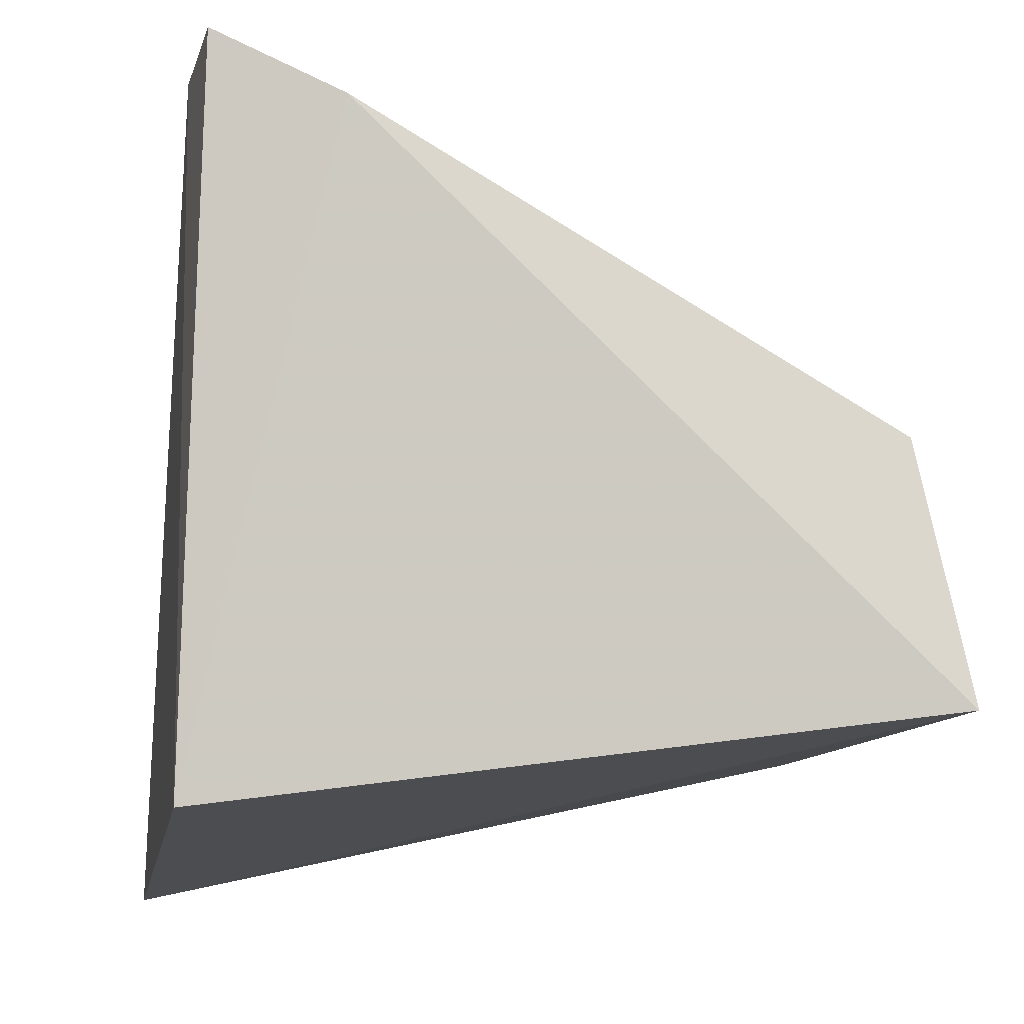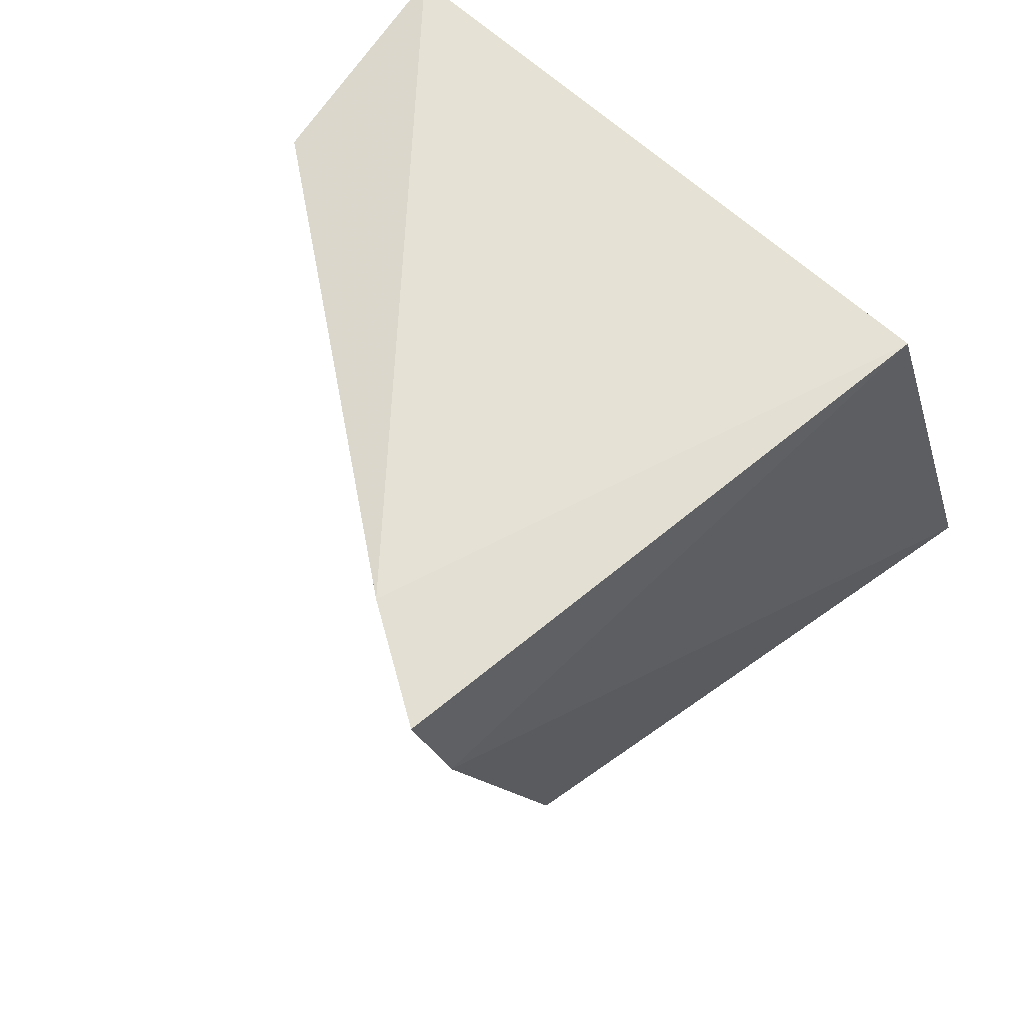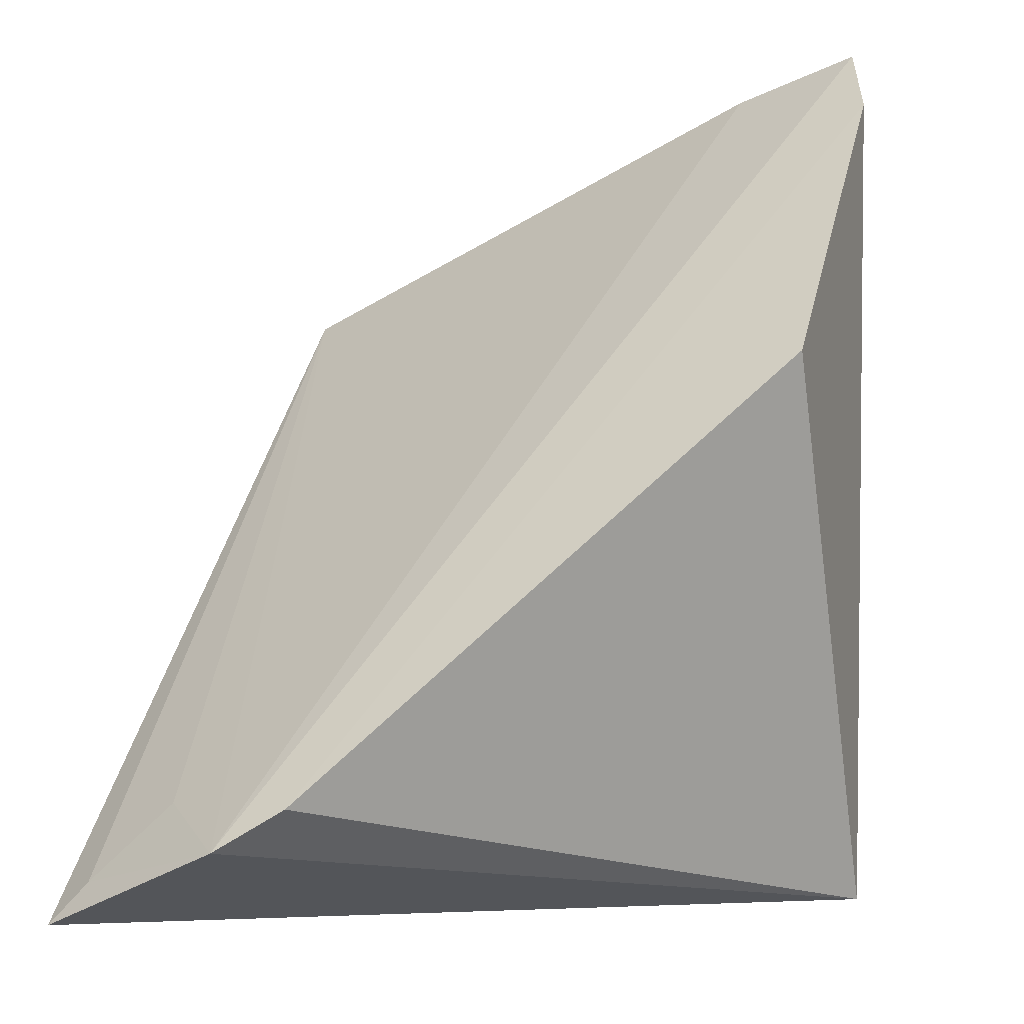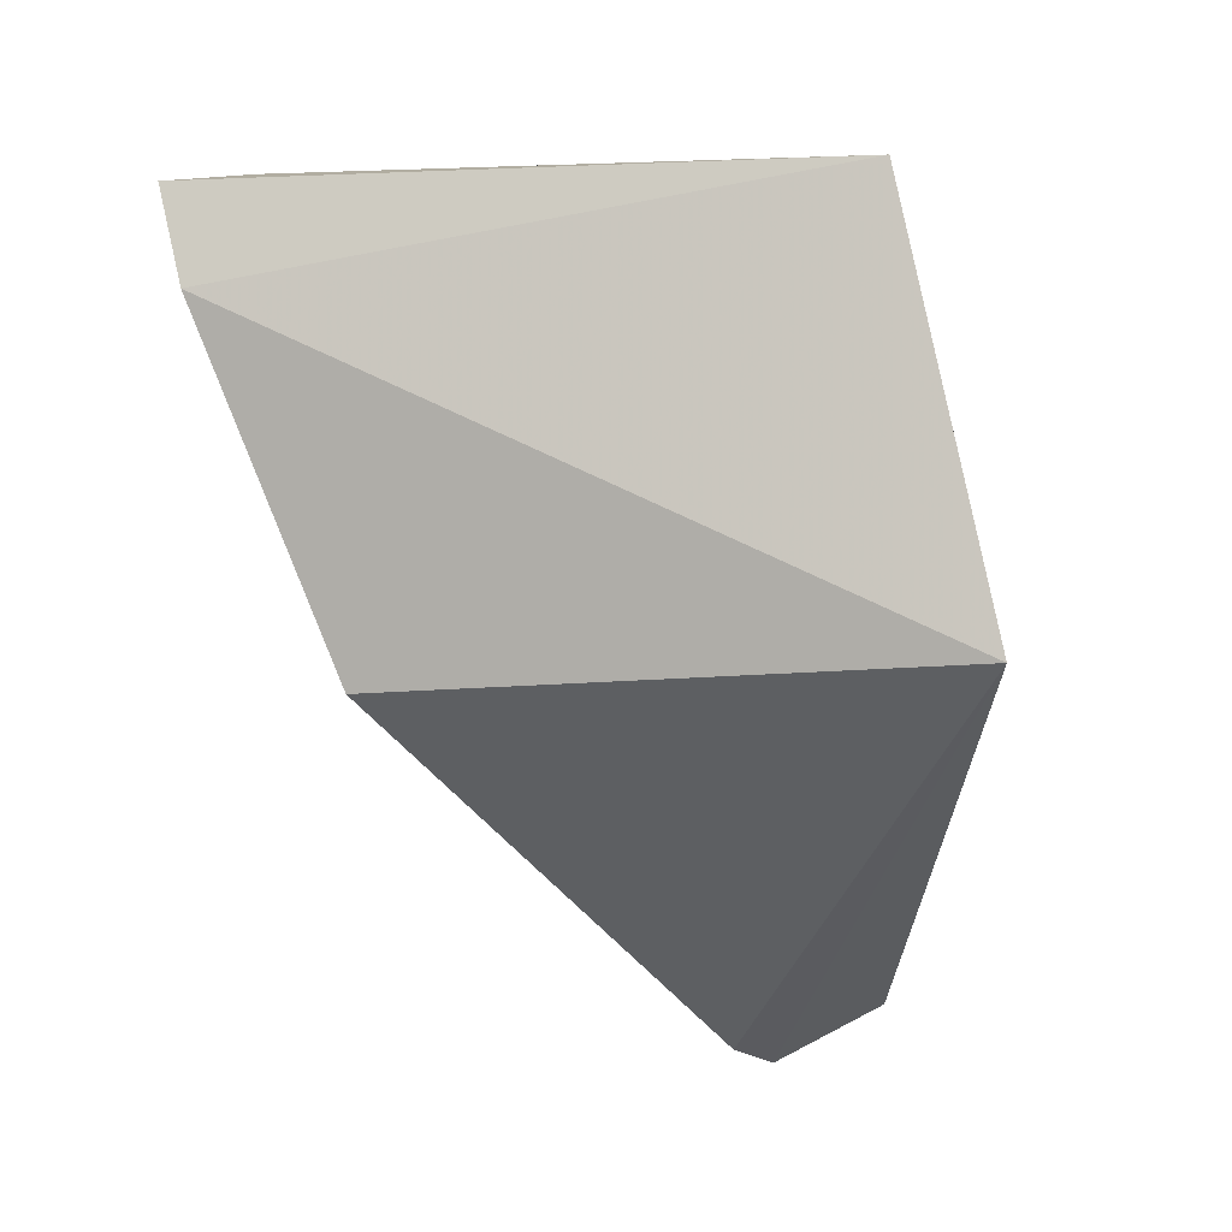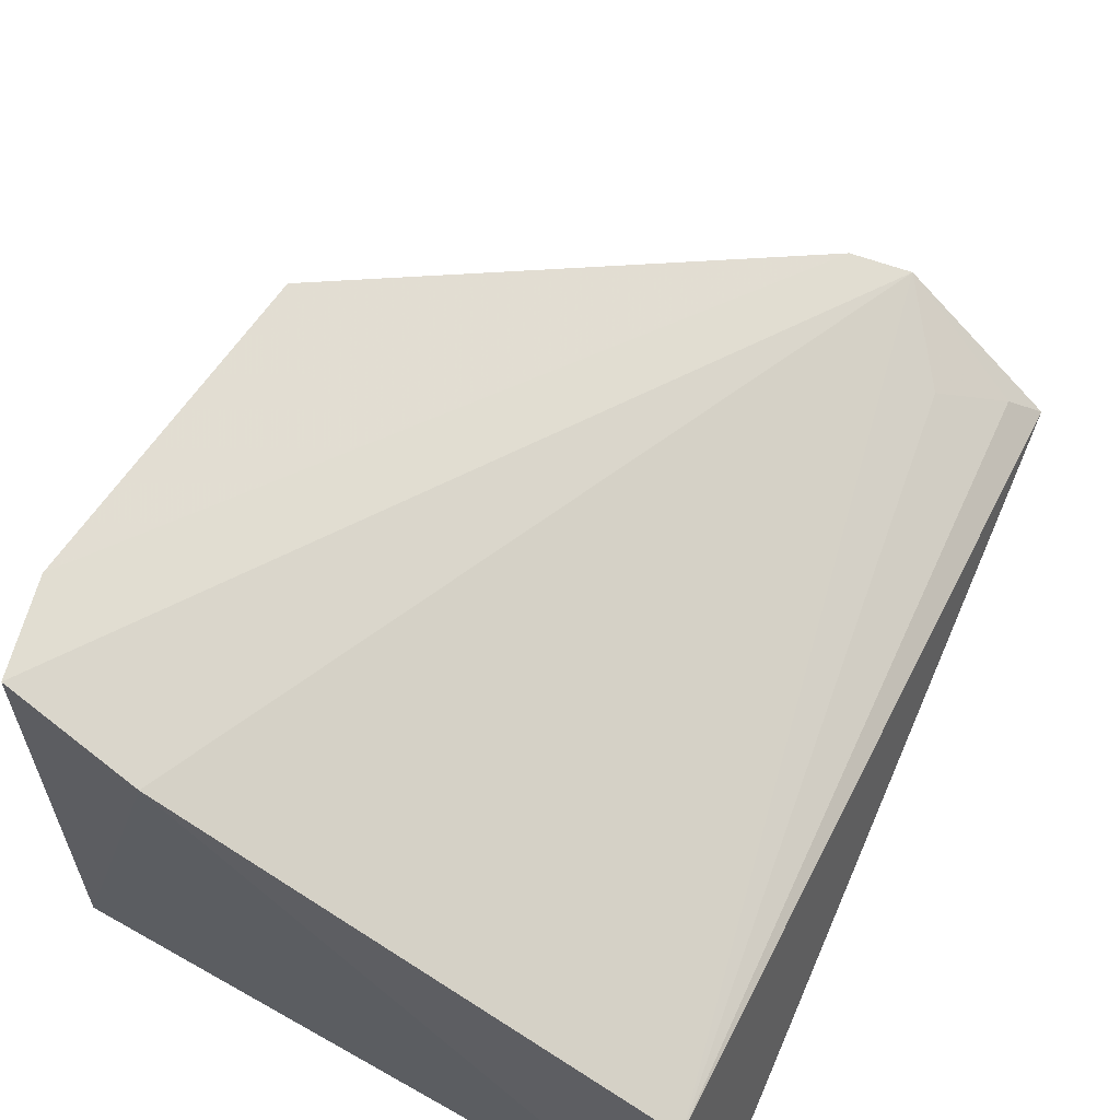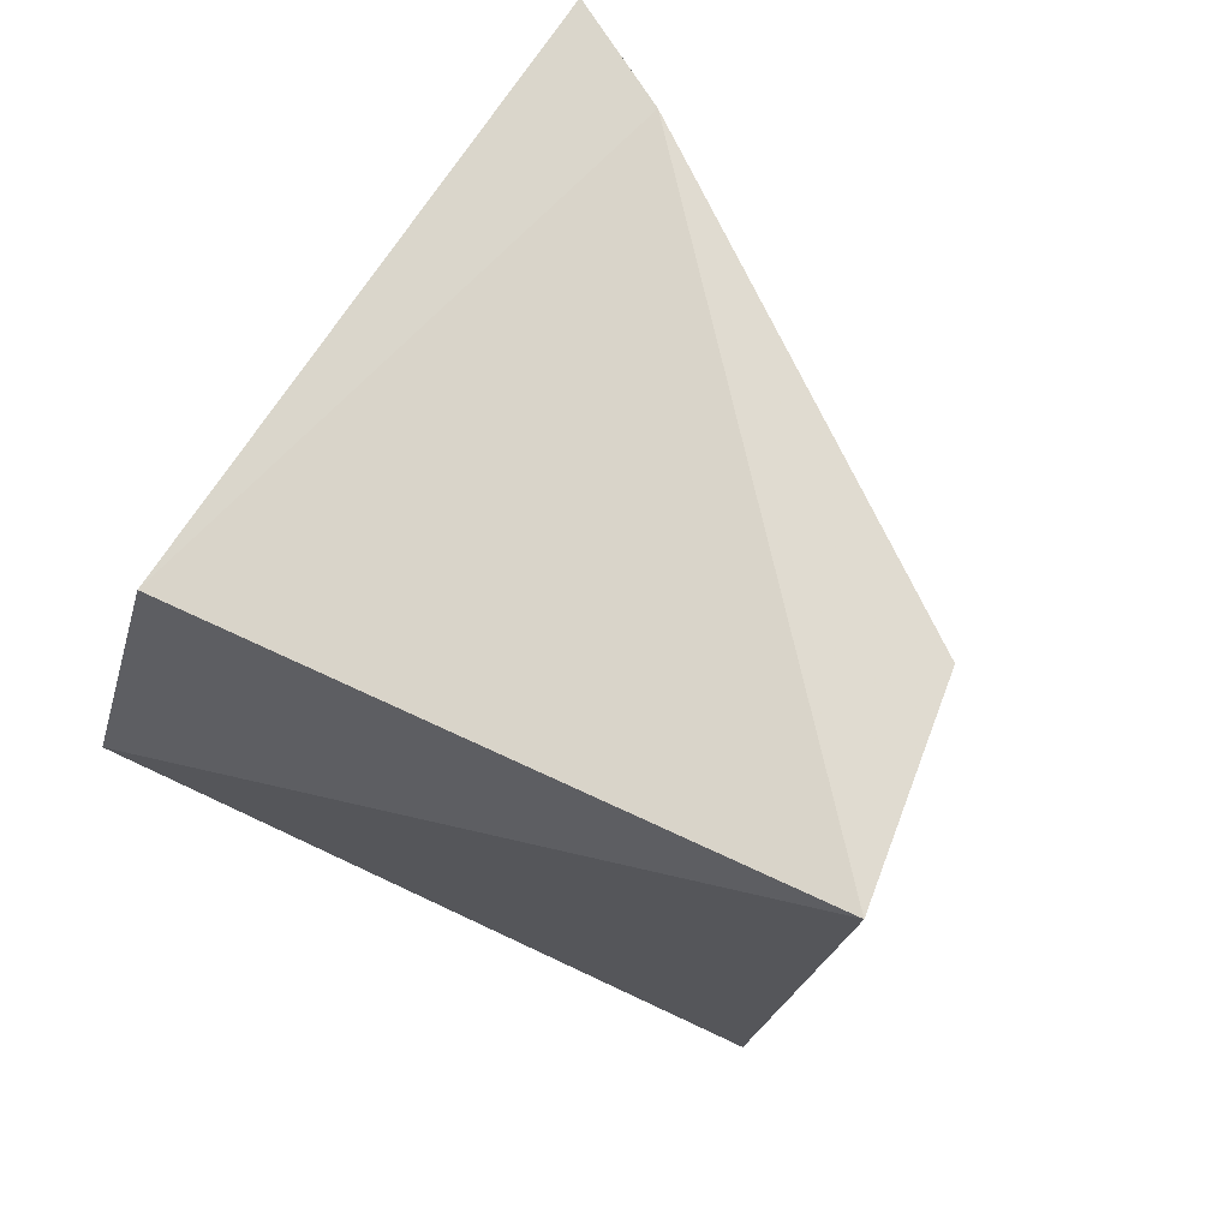
<metadata>
{"format":"obj","ext":"obj","renderer":"f3d","projection":"perspective","resolution":1024,"background":"white","views":[{"elev":-4.4,"azim":-2.7,"up":"+Y"},{"elev":60.7,"azim":-132.3,"up":"+Z"},{"elev":21.7,"azim":-167.7,"up":"+Y"},{"elev":2.7,"azim":-82.5,"up":"+Z"},{"elev":68.6,"azim":25.1,"up":"+Y"},{"elev":76.9,"azim":32.3,"up":"+Z"}]}
</metadata>
<code>
v 0.2655 -0.01745 -0.03709
v 0.2599 -0.02868 -0.216
v 0.2567 0.02688 -0.04555
v 0.1418 0.09495 -0.05131
v 0.1258 -0.05294 -0.1338
v 0.2272 -0.007225 -0.2225
v 0.1649 0.08334 -0.04771
v 0.1375 -0.03296 -0.04919
v 0.2535 -0.02158 -0.2119
v 0.1401 0.06131 -0.1411
v 0.1373 0.08968 -0.07044
v 0.2408 -0.009712 -0.2019
v 0.2154 -0.0001587 -0.2175
f 1 2 3
f 5 2 1
f 6 2 5
f 7 1 3
f 7 6 4
f 7 3 6
f 8 5 1
f 8 7 4
f 8 1 7
f 9 3 2
f 9 2 6
f 11 8 4
f 11 5 8
f 11 10 5
f 12 9 6
f 12 6 3
f 12 3 9
f 13 6 5
f 13 5 10
f 13 10 11
f 13 11 4
f 13 4 6

</code>
